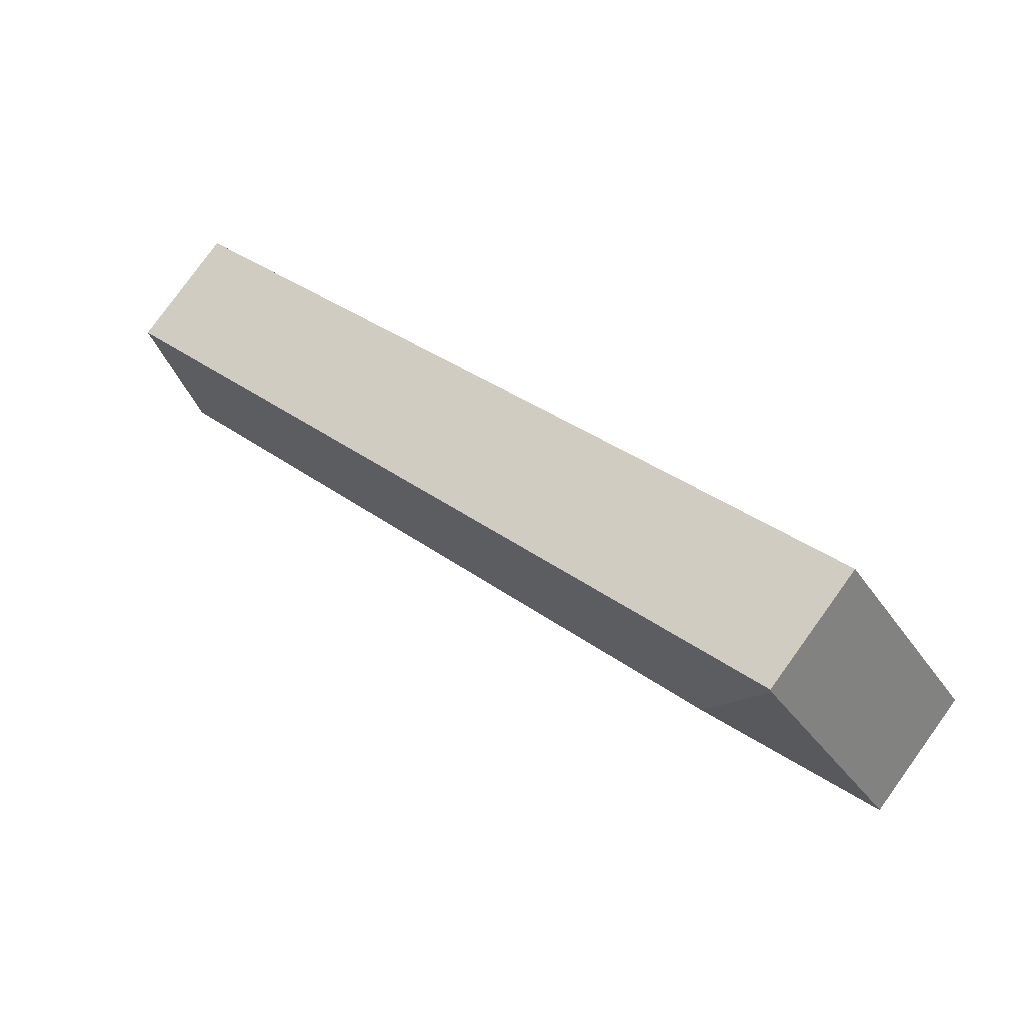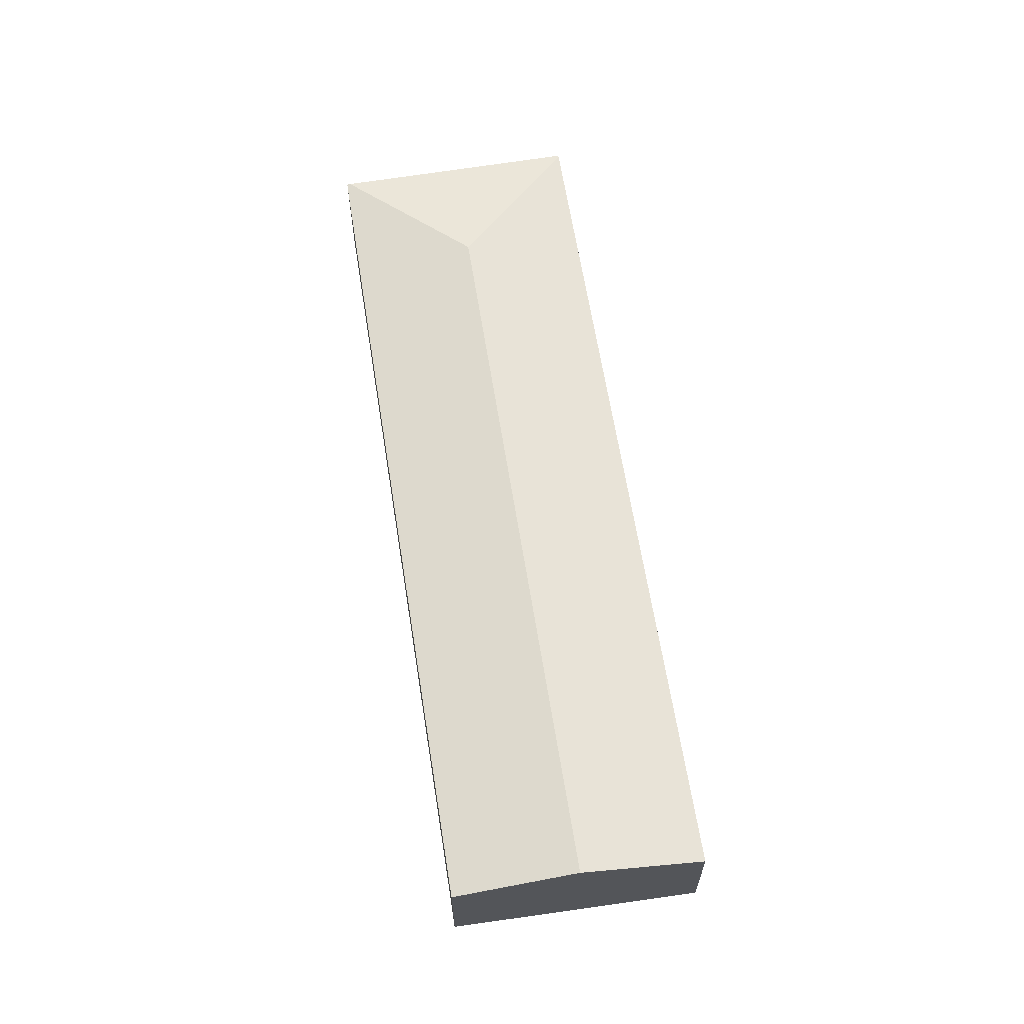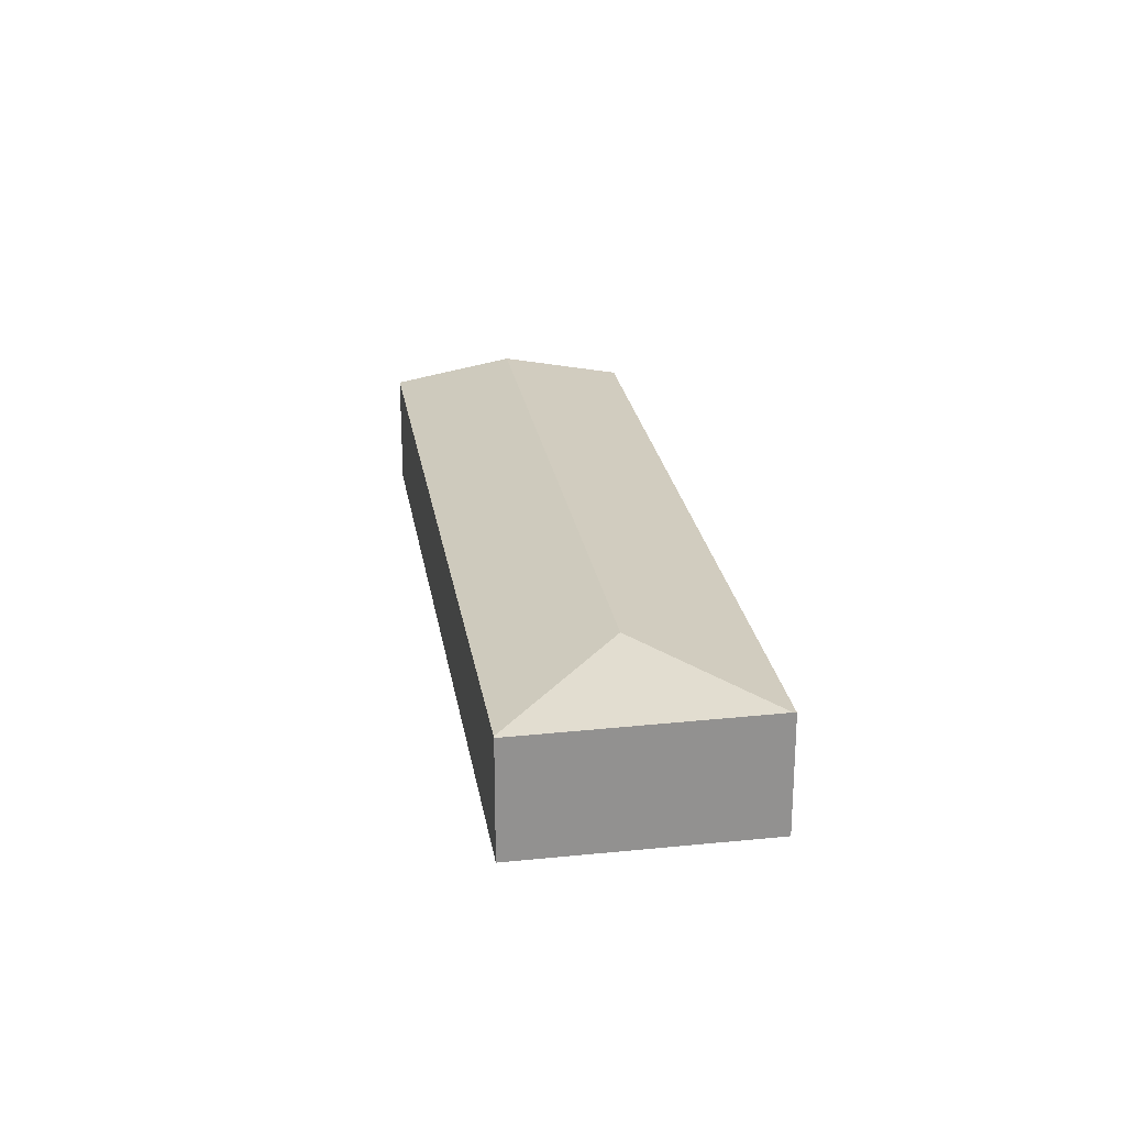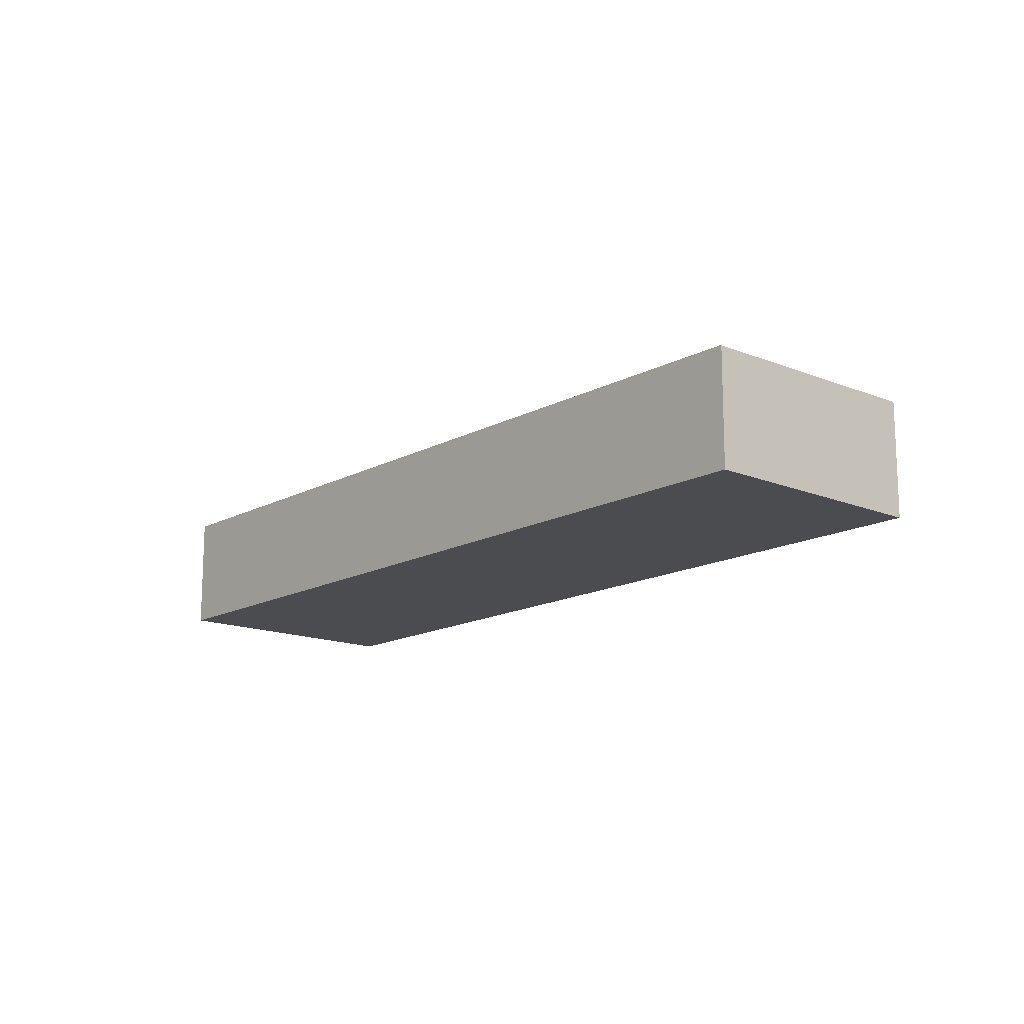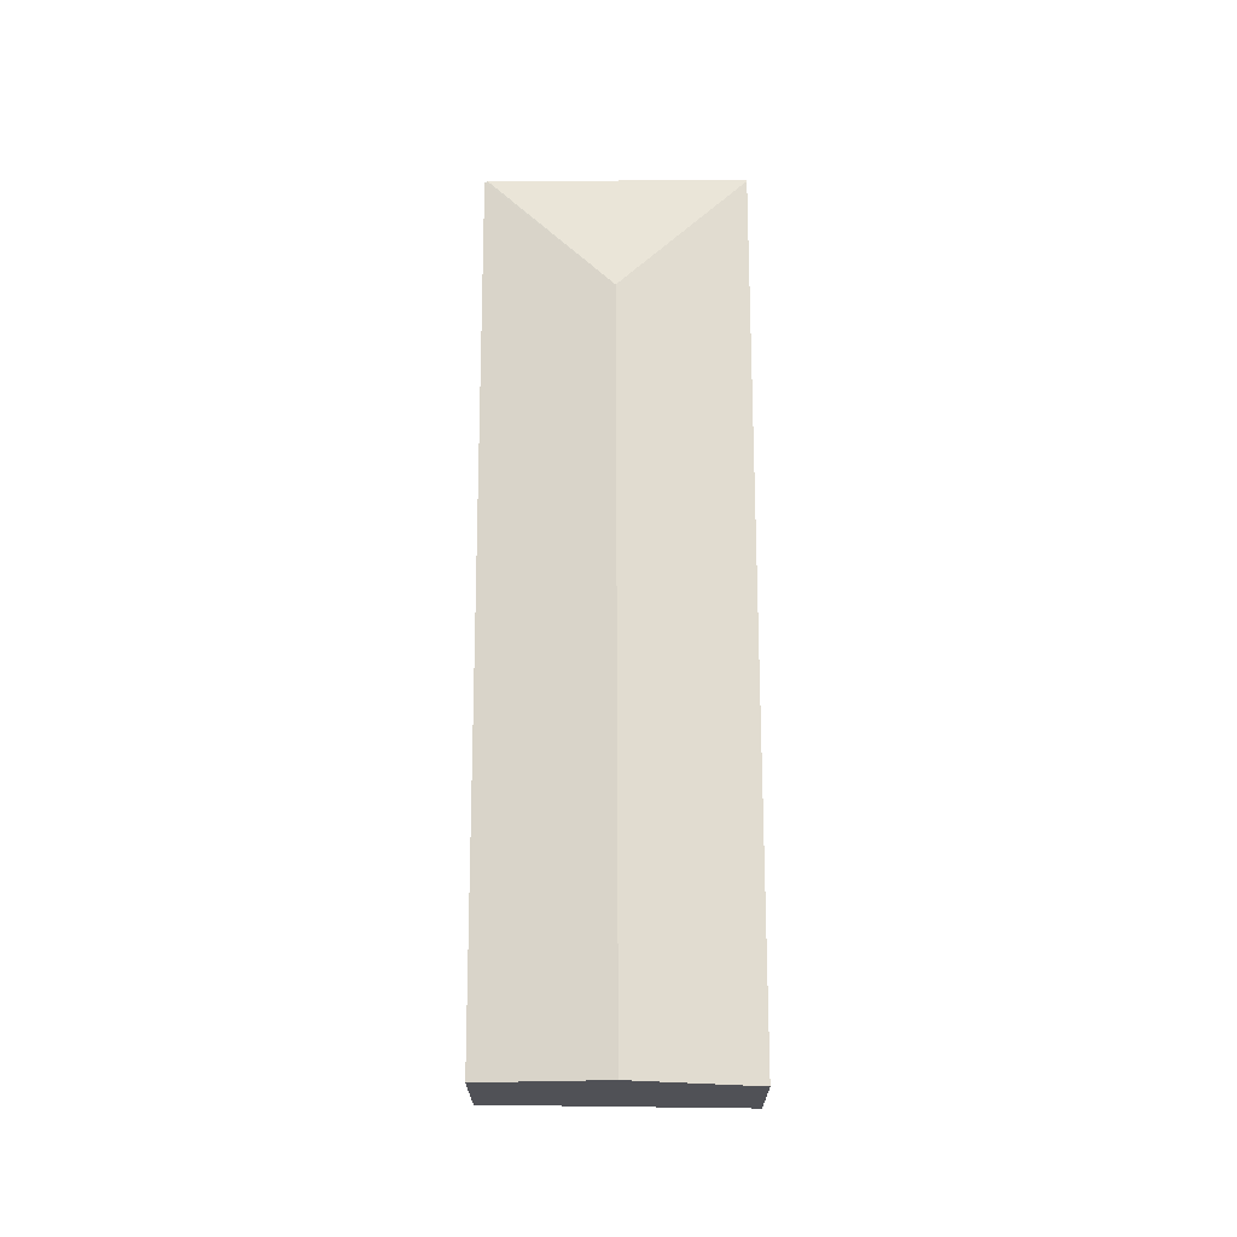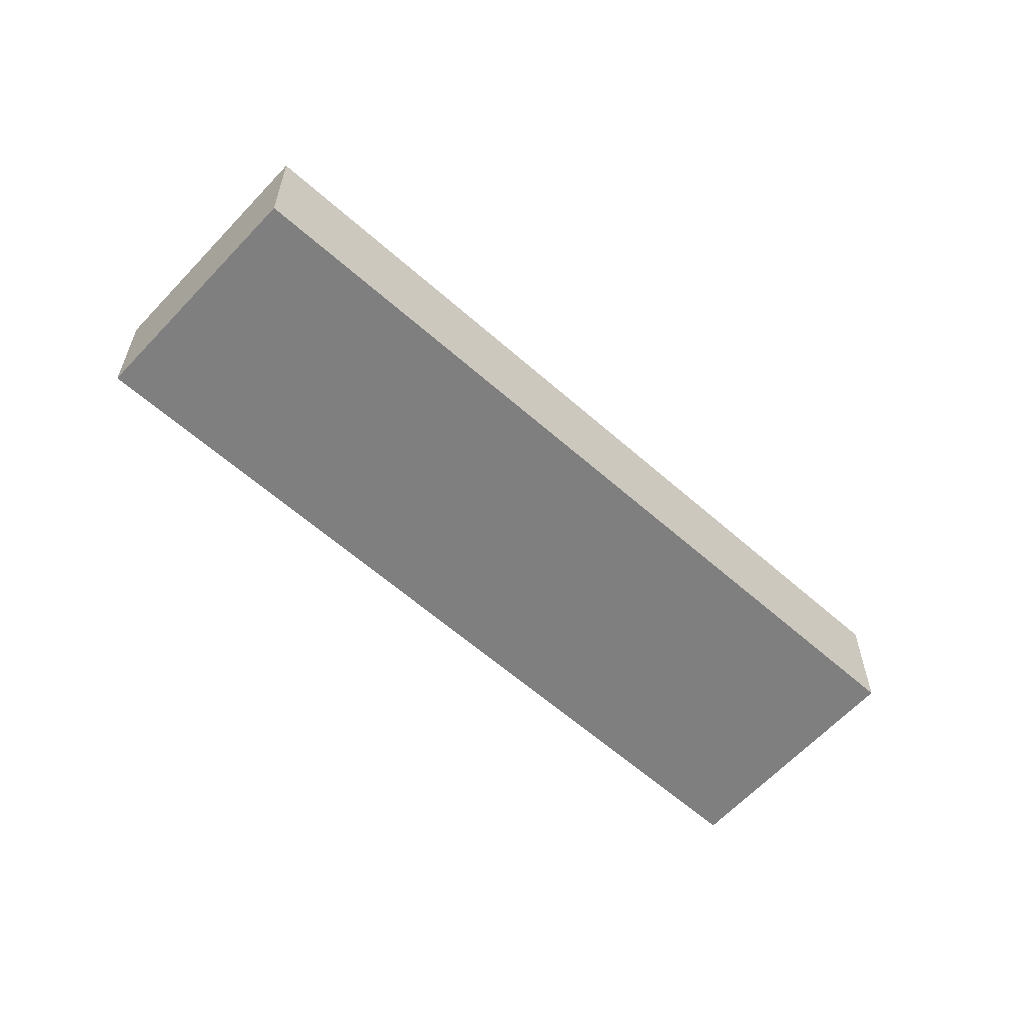
<metadata>
{"format":"obj","ext":"obj","renderer":"f3d","projection":"perspective","resolution":1024,"background":"white","views":[{"elev":79.7,"azim":-144.2,"up":"+Z"},{"elev":64.0,"azim":115.1,"up":"+Y"},{"elev":24.3,"azim":-64.8,"up":"+Y"},{"elev":-15.1,"azim":-96.9,"up":"+Y"},{"elev":69.5,"azim":124.0,"up":"+Y"},{"elev":-59.8,"azim":-8.2,"up":"+Y"}]}
</metadata>
<code>
v  22.65 4.076 -10.99
v  4.136 3.406 5.968
v  24.66 3.396 -7.915
v  5.06 4.076 0.965
v  4.08 3.424 5.887
v  4.927 3.402 -3.348
v  20.65 3.402 -14.03
v  0.049 3.402 -0.033
v  0 3.391 2.076e-16
v  0 0 0
v  4.08 -3.605e-16 5.887
v  4.136 -3.654e-16 5.968
v  24.66 4.847e-16 -7.915
v  22.65 6.727e-16 -10.99
v  20.65 8.592e-16 -14.03
v  4.927 2.05e-16 -3.348
v  0.049 2.021e-18 -0.033
g defaultobject
f 1 2 3
f 2 1 4
f 2 4 5
f 6 1 7
f 1 6 4
f 4 6 8
f 5 8 9
f 8 5 4
f 10 5 9
f 5 10 11
f 5 11 2
f 2 11 12
f 12 3 2
f 3 12 13
f 13 1 3
f 1 13 7
f 7 13 14
f 7 14 15
f 15 6 7
f 6 15 16
f 6 16 8
f 8 16 17
f 8 17 9
f 9 17 10
f 11 13 12
f 13 11 10
f 13 10 17
f 13 17 16
f 13 16 15
f 13 15 14

</code>
